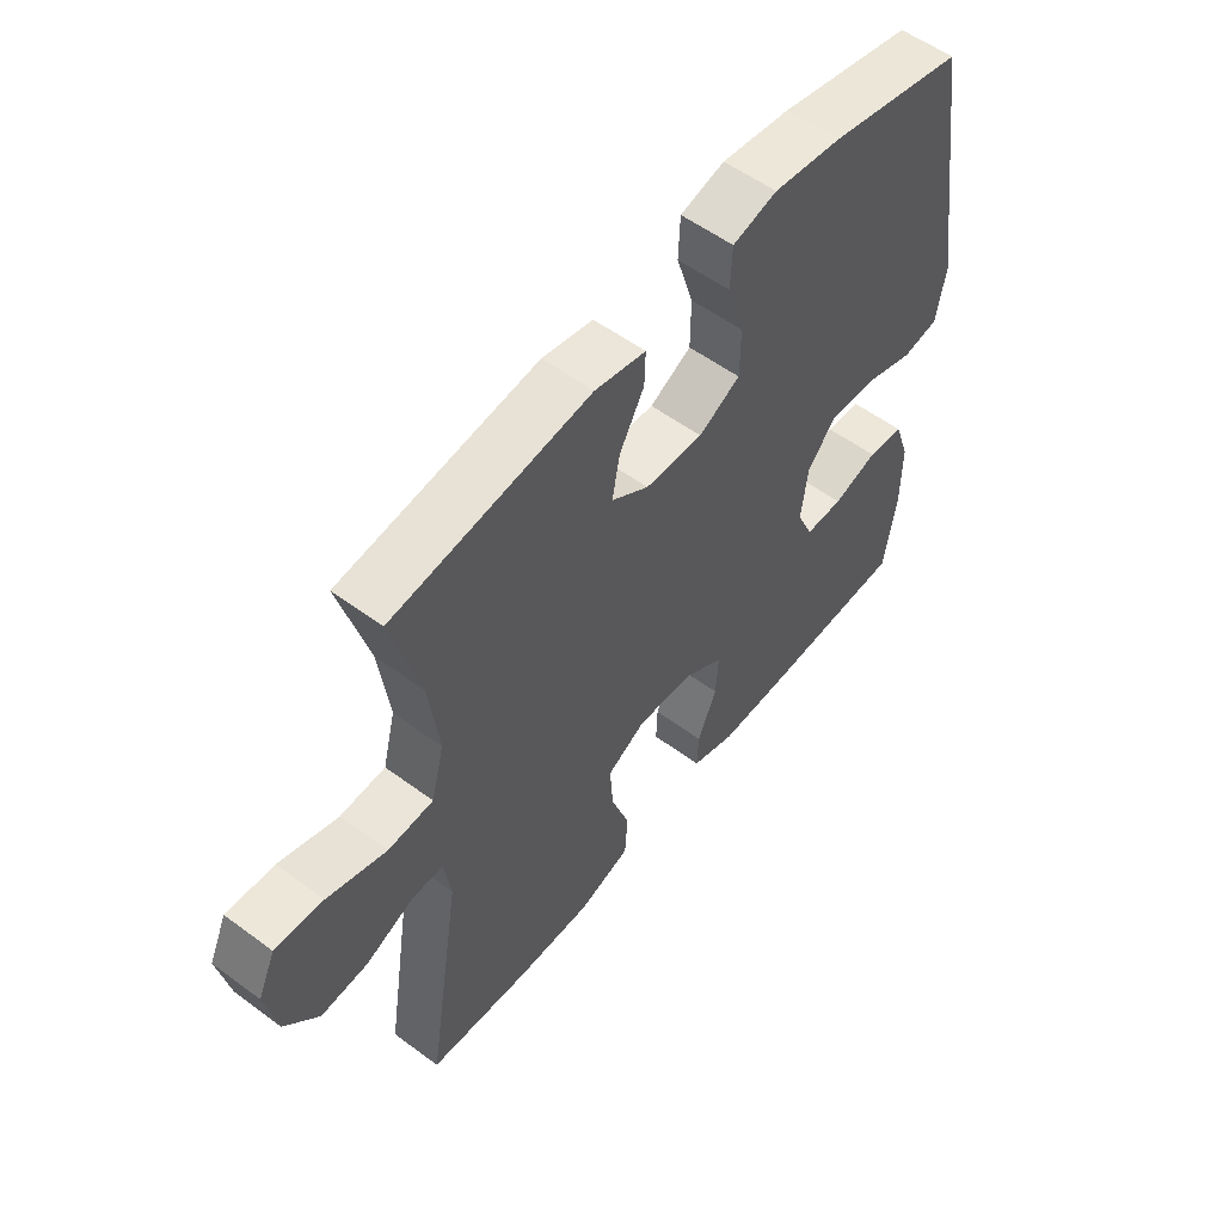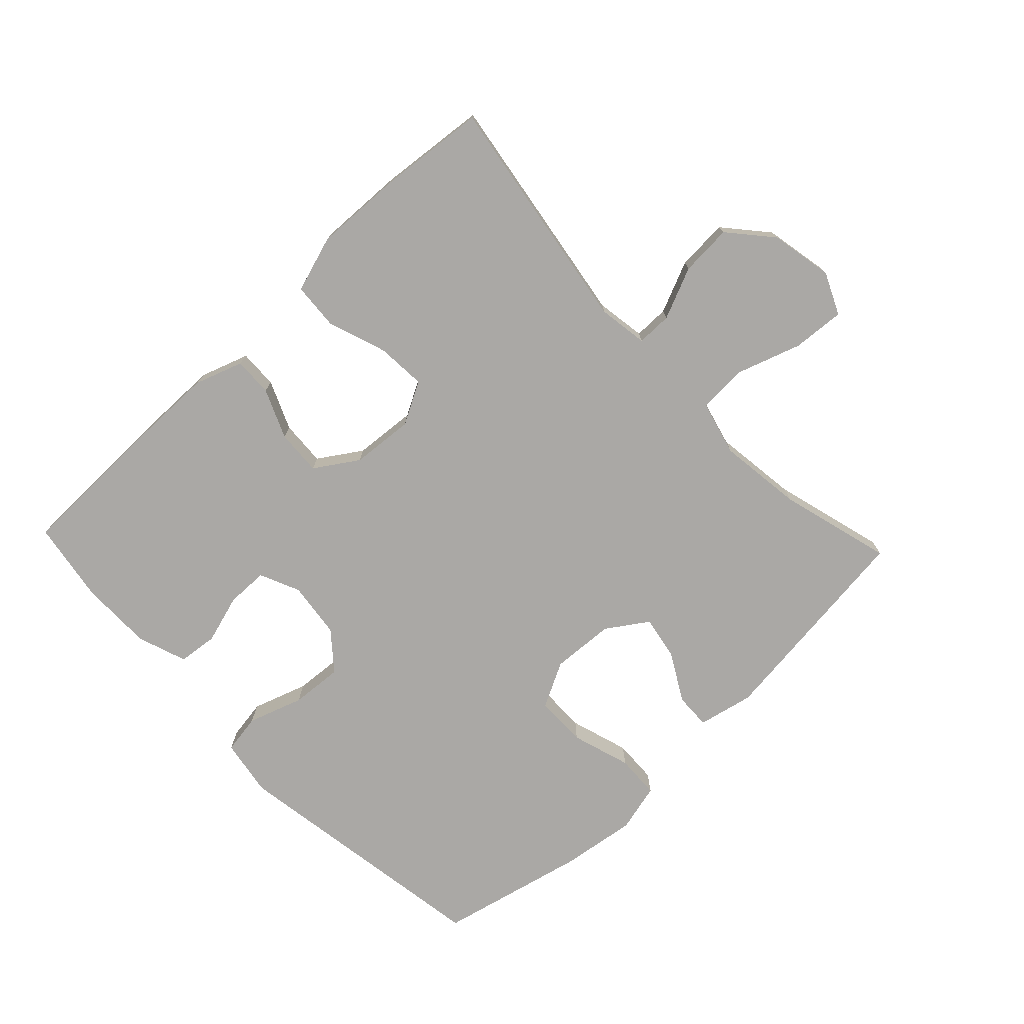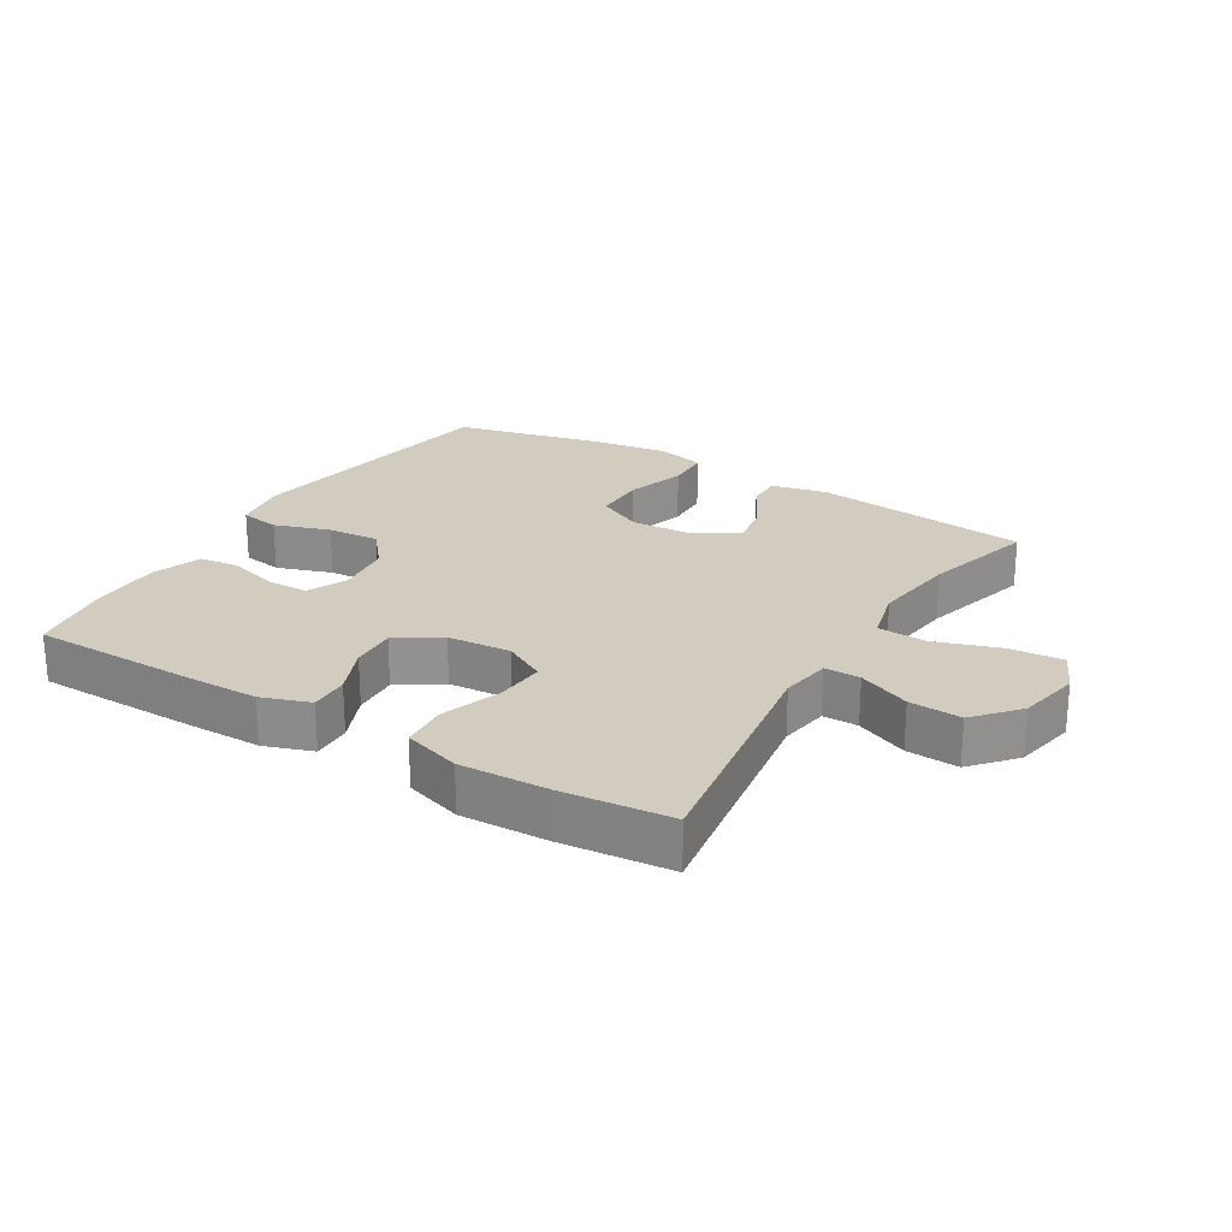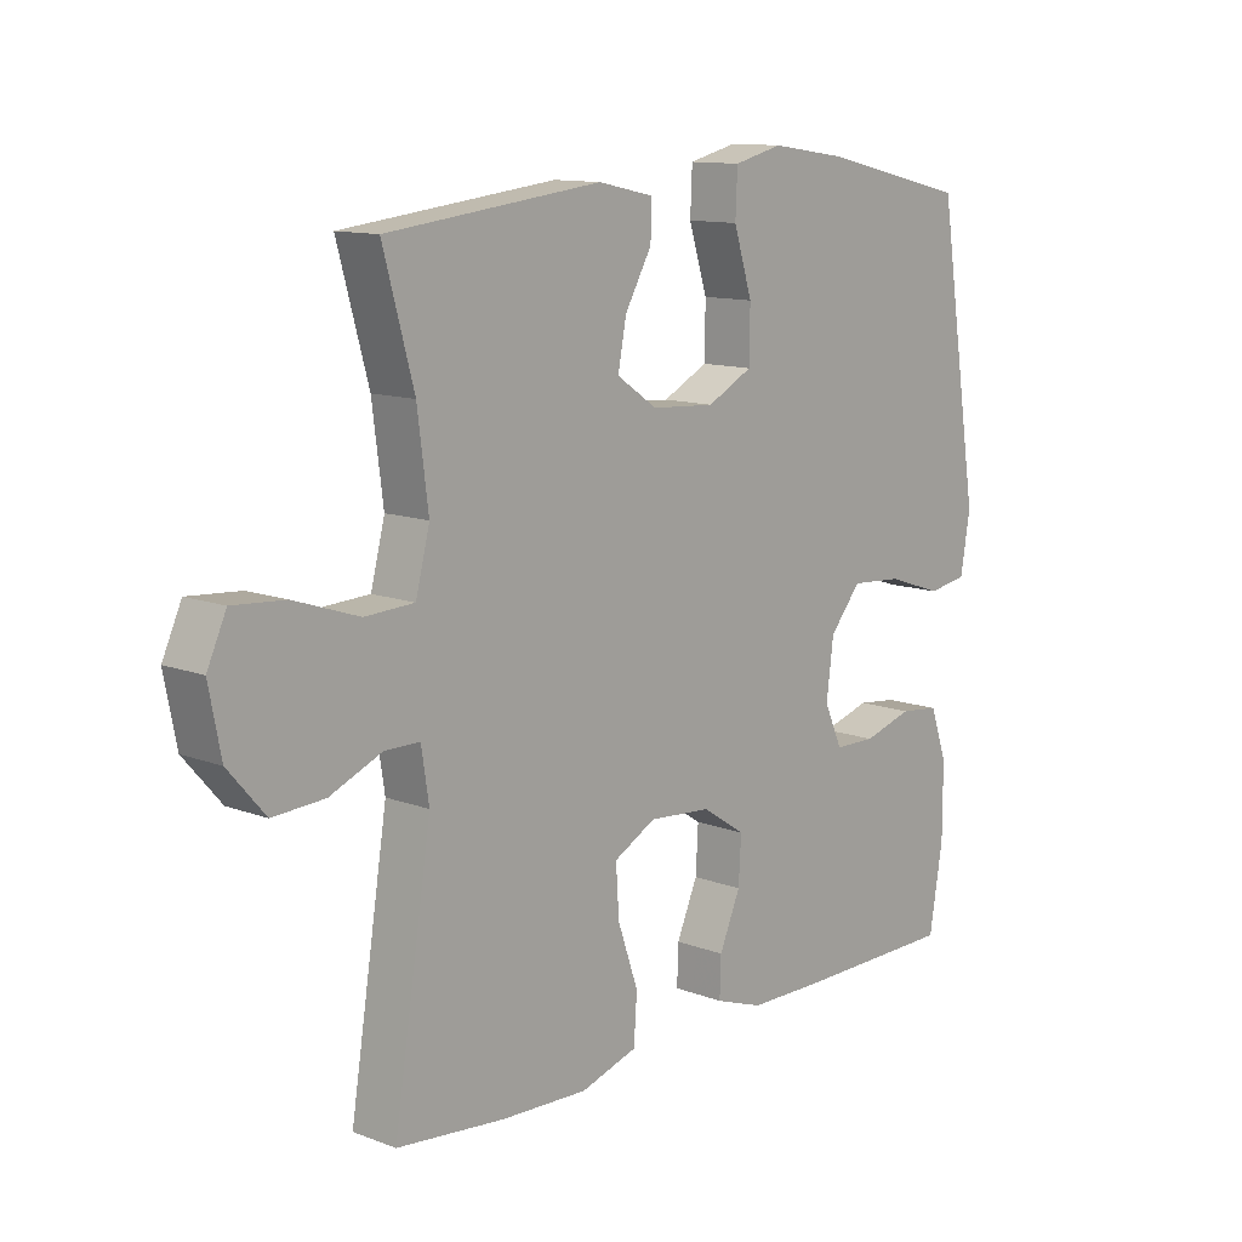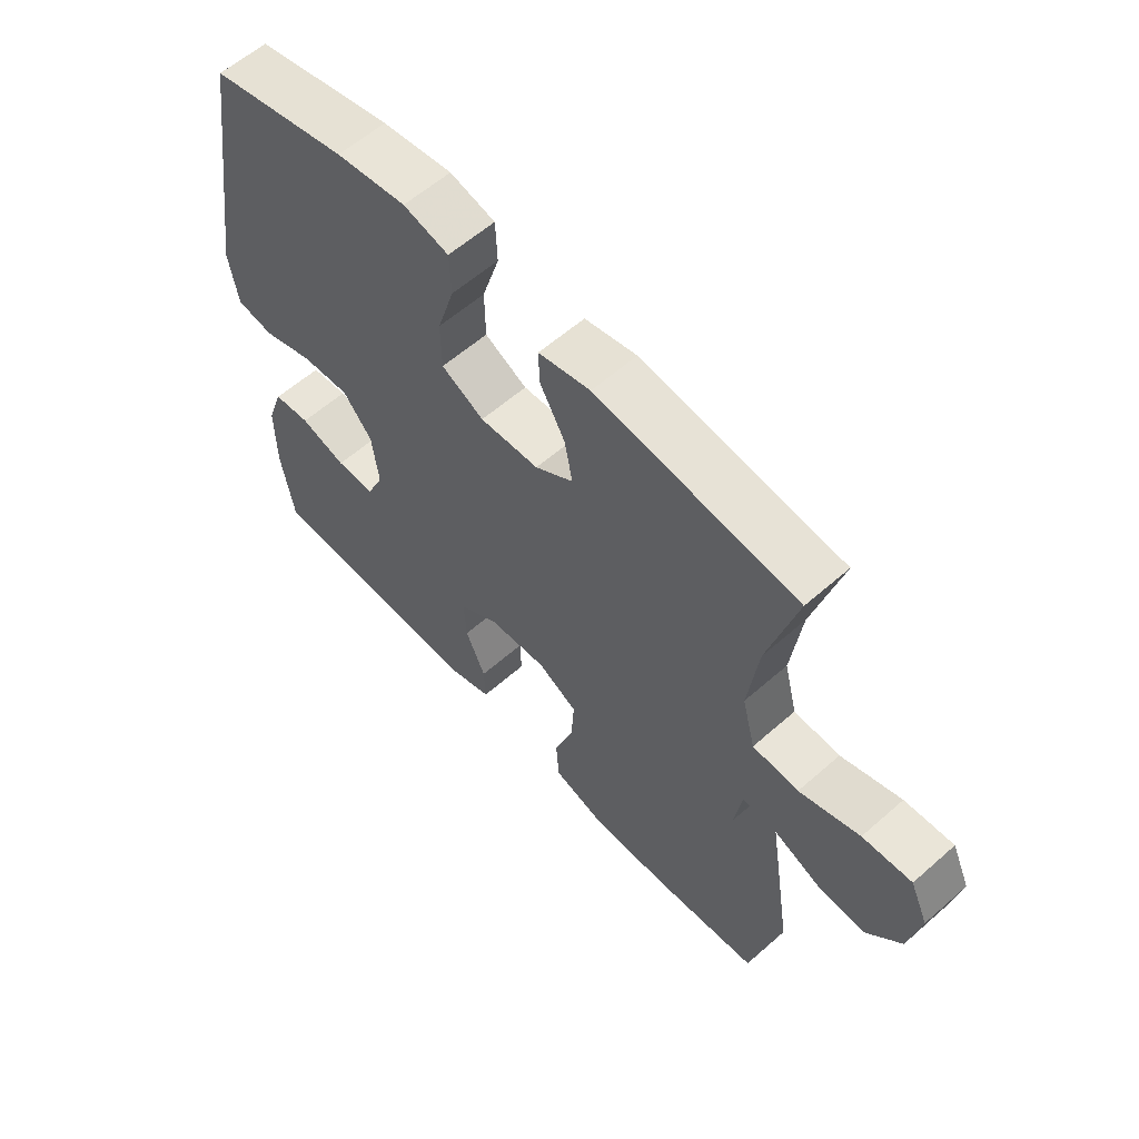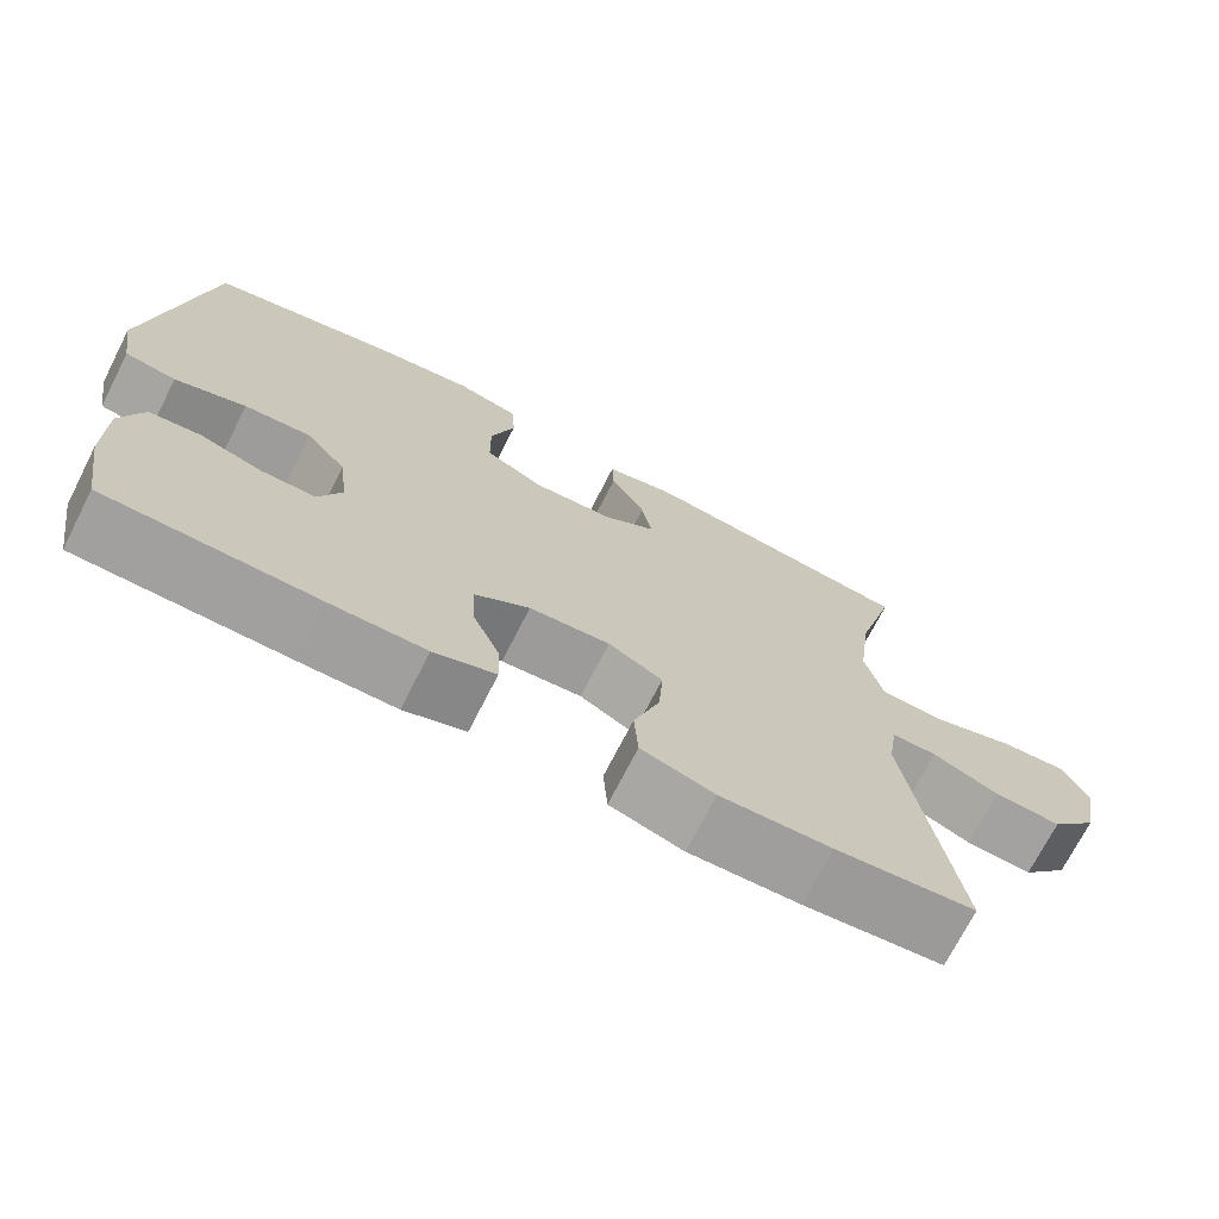
<metadata>
{"format":"obj","ext":"obj","renderer":"f3d","projection":"perspective","resolution":1024,"background":"white","views":[{"elev":55.5,"azim":-52.1,"up":"+Z"},{"elev":-75.1,"azim":-136.5,"up":"+Y"},{"elev":23.8,"azim":-148.7,"up":"+Y"},{"elev":11.9,"azim":-48.0,"up":"+Z"},{"elev":59.3,"azim":-132.1,"up":"+Z"},{"elev":-71.6,"azim":153.0,"up":"+Z"}]}
</metadata>
<code>
v 0.5 0.07 0.5
v 0.566 0.07 0.079
v 0.551 0.07 -0.011
v 0.489 0.07 -0.021
v 0.403 0.07 0.008
v 0.322 0.07 0.014
v 0.273 0.07 -0.045
v 0.262 0.07 -0.133
v 0.29 0.07 -0.196
v 0.355 0.07 -0.197
v 0.432 0.07 -0.174
v 0.494 0.07 -0.181
v 0.521 0.07 -0.258
v 0.521 0.07 -0.372
v 0.5 0.07 -0.5
v 0.246 0.07 -0.503
v 0.129 0.07 -0.502
v 0.054 0.07 -0.476
v 0.056 0.07 -0.415
v 0.089 0.07 -0.338
v 0.093 0.07 -0.267
v 0.026 0.07 -0.223
v -0.072 0.07 -0.215
v -0.138 0.07 -0.251
v -0.133 0.07 -0.328
v -0.101 0.07 -0.421
v -0.106 0.07 -0.494
v -0.195 0.07 -0.522
v -0.33 0.07 -0.517
v -0.5 0.07 -0.5
v -0.441 0.07 -0.125
v -0.453 0.07 -0.047
v -0.508 0.07 -0.047
v -0.589 0.07 -0.082
v -0.67 0.07 -0.087
v -0.728 0.07 -0.02
v -0.747 0.07 0.077
v -0.717 0.07 0.143
v -0.635 0.07 0.137
v -0.534 0.07 0.103
v -0.457 0.07 0.107
v -0.435 0.07 0.193
v -0.452 0.07 0.325
v -0.5 0.07 0.5
v -0.164 0.07 0.54
v -0.077 0.07 0.521
v -0.079 0.07 0.465
v -0.121 0.07 0.39
v -0.134 0.07 0.321
v -0.07 0.07 0.278
v 0.029 0.07 0.272
v 0.1 0.07 0.309
v 0.101 0.07 0.39
v 0.072 0.07 0.483
v 0.075 0.07 0.552
v 0.151 0.07 0.571
v 0.269 0.07 0.554
v 0.5 0 0.5
v 0.566 0 0.079
v 0.551 0 -0.011
v 0.489 0 -0.021
v 0.403 0 0.008
v 0.322 0 0.014
v 0.273 0 -0.045
v 0.262 0 -0.133
v 0.29 0 -0.196
v 0.355 0 -0.197
v 0.432 0 -0.174
v 0.494 0 -0.181
v 0.521 0 -0.258
v 0.521 0 -0.372
v 0.5 0 -0.5
v 0.246 0 -0.503
v 0.129 0 -0.502
v 0.054 0 -0.476
v 0.056 0 -0.415
v 0.089 0 -0.338
v 0.093 0 -0.267
v 0.026 0 -0.223
v -0.072 0 -0.215
v -0.138 0 -0.251
v -0.133 0 -0.328
v -0.101 0 -0.421
v -0.106 0 -0.494
v -0.195 0 -0.522
v -0.33 0 -0.517
v -0.5 0 -0.5
v -0.441 0 -0.125
v -0.453 0 -0.047
v -0.508 0 -0.047
v -0.589 0 -0.082
v -0.67 0 -0.087
v -0.728 0 -0.02
v -0.747 0 0.077
v -0.717 0 0.143
v -0.635 0 0.137
v -0.534 0 0.103
v -0.457 0 0.107
v -0.435 0 0.193
v -0.452 0 0.325
v -0.5 0 0.5
v -0.164 0 0.54
v -0.077 0 0.521
v -0.079 0 0.465
v -0.121 0 0.39
v -0.134 0 0.321
v -0.07 0 0.278
v 0.029 0 0.272
v 0.1 0 0.309
v 0.101 0 0.39
v 0.072 0 0.483
v 0.075 0 0.552
v 0.151 0 0.571
v 0.269 0 0.554
f 3 4 5
f 2 3 5
f 1 2 5
f 57 1 5
f 56 57 5
f 55 56 5
f 54 55 5
f 53 54 5
f 52 53 5 6
f 51 52 6 7
f 50 51 7 8
f 49 50 8 9
f 46 47 48
f 45 46 48
f 44 45 48
f 43 44 48
f 42 43 48 49
f 41 42 49 9
f 38 39 40
f 37 38 40
f 36 37 40
f 35 36 40
f 34 35 40
f 33 34 40
f 32 33 40 41
f 31 32 41 9
f 29 30 31
f 28 29 31
f 27 28 31
f 26 27 31
f 25 26 31
f 24 25 31
f 23 24 31
f 22 23 31 9
f 18 19 20
f 17 18 20
f 16 17 20
f 15 16 20
f 14 15 20
f 13 14 20
f 12 13 20
f 11 12 20
f 10 11 20
f 10 20 21
f 9 10 21 22
f 62 61 60
f 62 60 59
f 62 59 58
f 62 58 114
f 62 114 113
f 62 113 112
f 62 112 111
f 62 111 110
f 63 62 110 109
f 64 63 109 108
f 65 64 108 107
f 66 65 107 106
f 105 104 103
f 105 103 102
f 105 102 101
f 105 101 100
f 106 105 100 99
f 66 106 99 98
f 97 96 95
f 97 95 94
f 97 94 93
f 97 93 92
f 97 92 91
f 97 91 90
f 98 97 90 89
f 66 98 89 88
f 88 87 86
f 88 86 85
f 88 85 84
f 88 84 83
f 88 83 82
f 88 82 81
f 88 81 80
f 66 88 80 79
f 77 76 75
f 77 75 74
f 77 74 73
f 77 73 72
f 77 72 71
f 77 71 70
f 77 70 69
f 77 69 68
f 77 68 67
f 78 77 67
f 79 78 67 66
f 1 58 59 2
f 2 59 60 3
f 3 60 61 4
f 4 61 62 5
f 5 62 63 6
f 6 63 64 7
f 7 64 65 8
f 8 65 66 9
f 9 66 67 10
f 10 67 68 11
f 11 68 69 12
f 12 69 70 13
f 13 70 71 14
f 14 71 72 15
f 15 72 73 16
f 16 73 74 17
f 17 74 75 18
f 18 75 76 19
f 19 76 77 20
f 20 77 78 21
f 21 78 79 22
f 22 79 80 23
f 23 80 81 24
f 24 81 82 25
f 25 82 83 26
f 26 83 84 27
f 27 84 85 28
f 28 85 86 29
f 29 86 87 30
f 30 87 88 31
f 31 88 89 32
f 32 89 90 33
f 33 90 91 34
f 34 91 92 35
f 35 92 93 36
f 36 93 94 37
f 37 94 95 38
f 38 95 96 39
f 39 96 97 40
f 40 97 98 41
f 41 98 99 42
f 42 99 100 43
f 43 100 101 44
f 44 101 102 45
f 45 102 103 46
f 46 103 104 47
f 47 104 105 48
f 48 105 106 49
f 49 106 107 50
f 50 107 108 51
f 51 108 109 52
f 52 109 110 53
f 53 110 111 54
f 54 111 112 55
f 55 112 113 56
f 56 113 114 57
f 57 114 58 1

</code>
